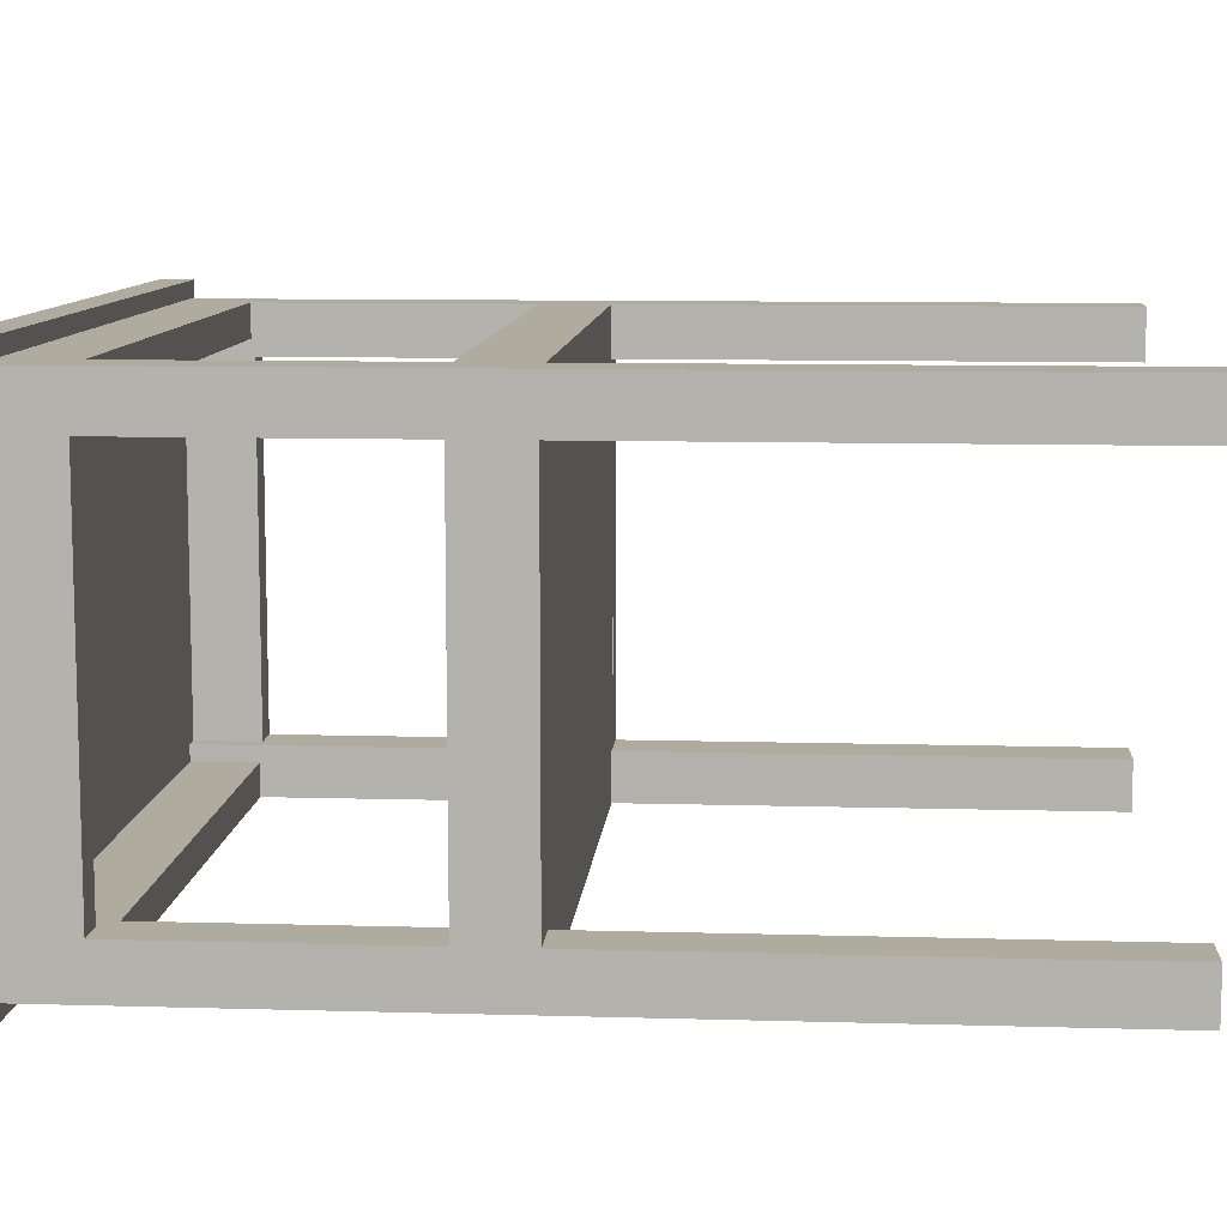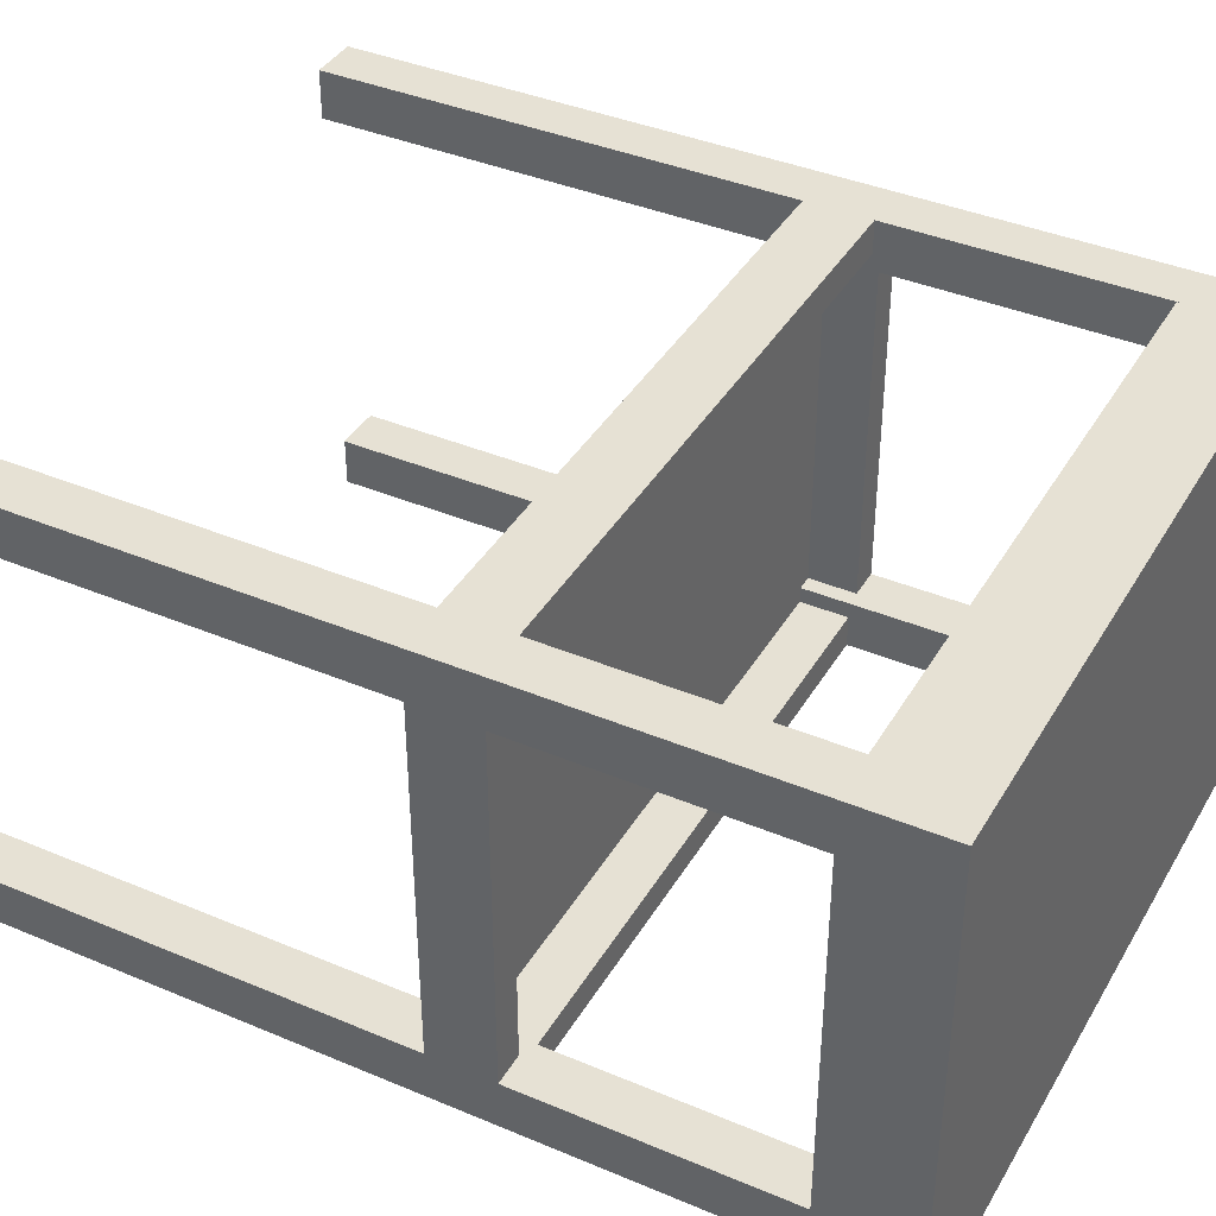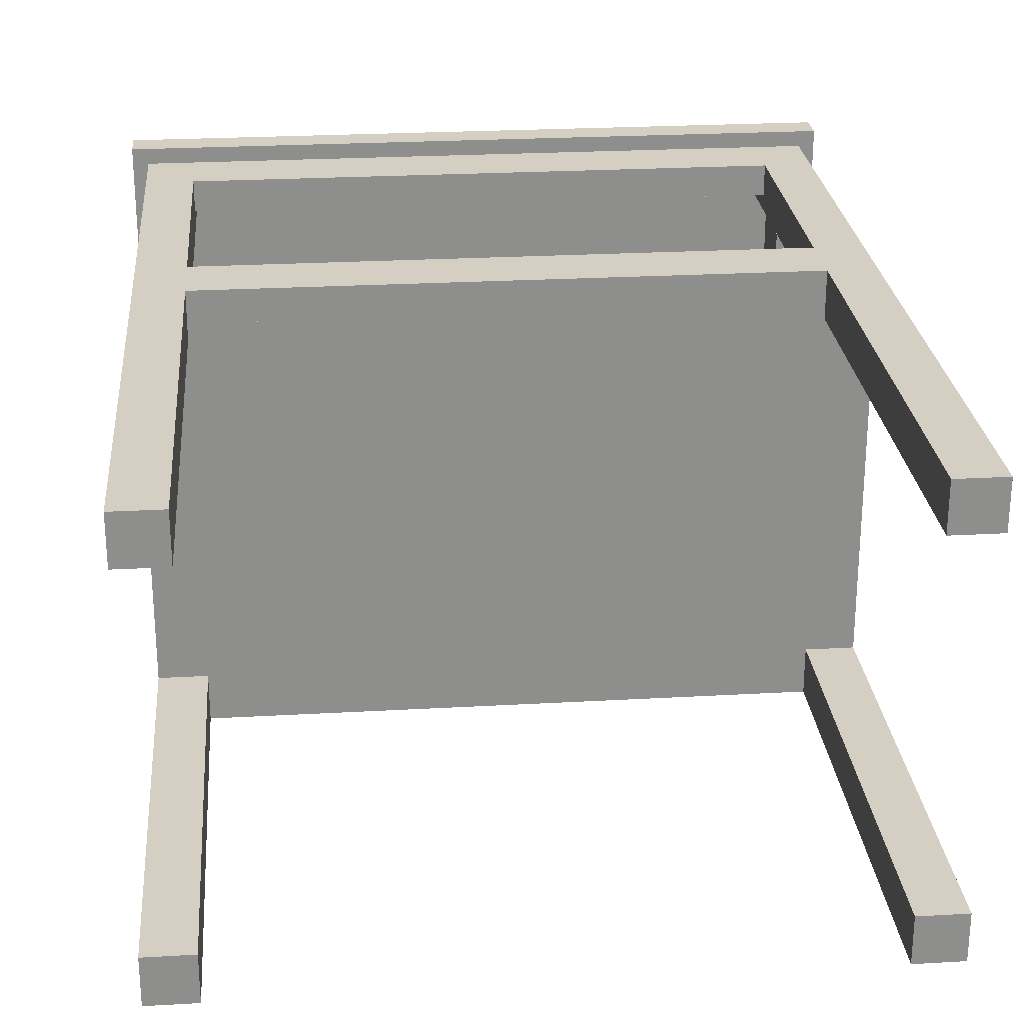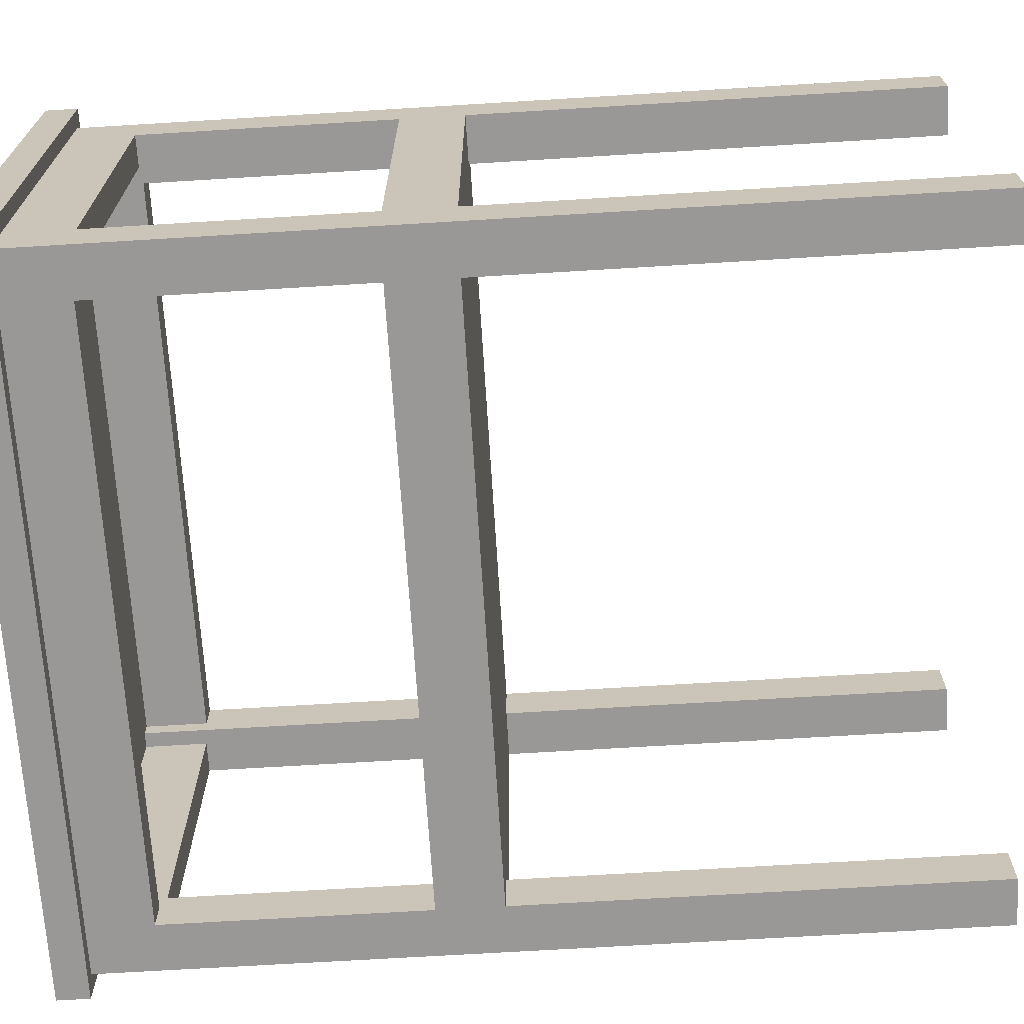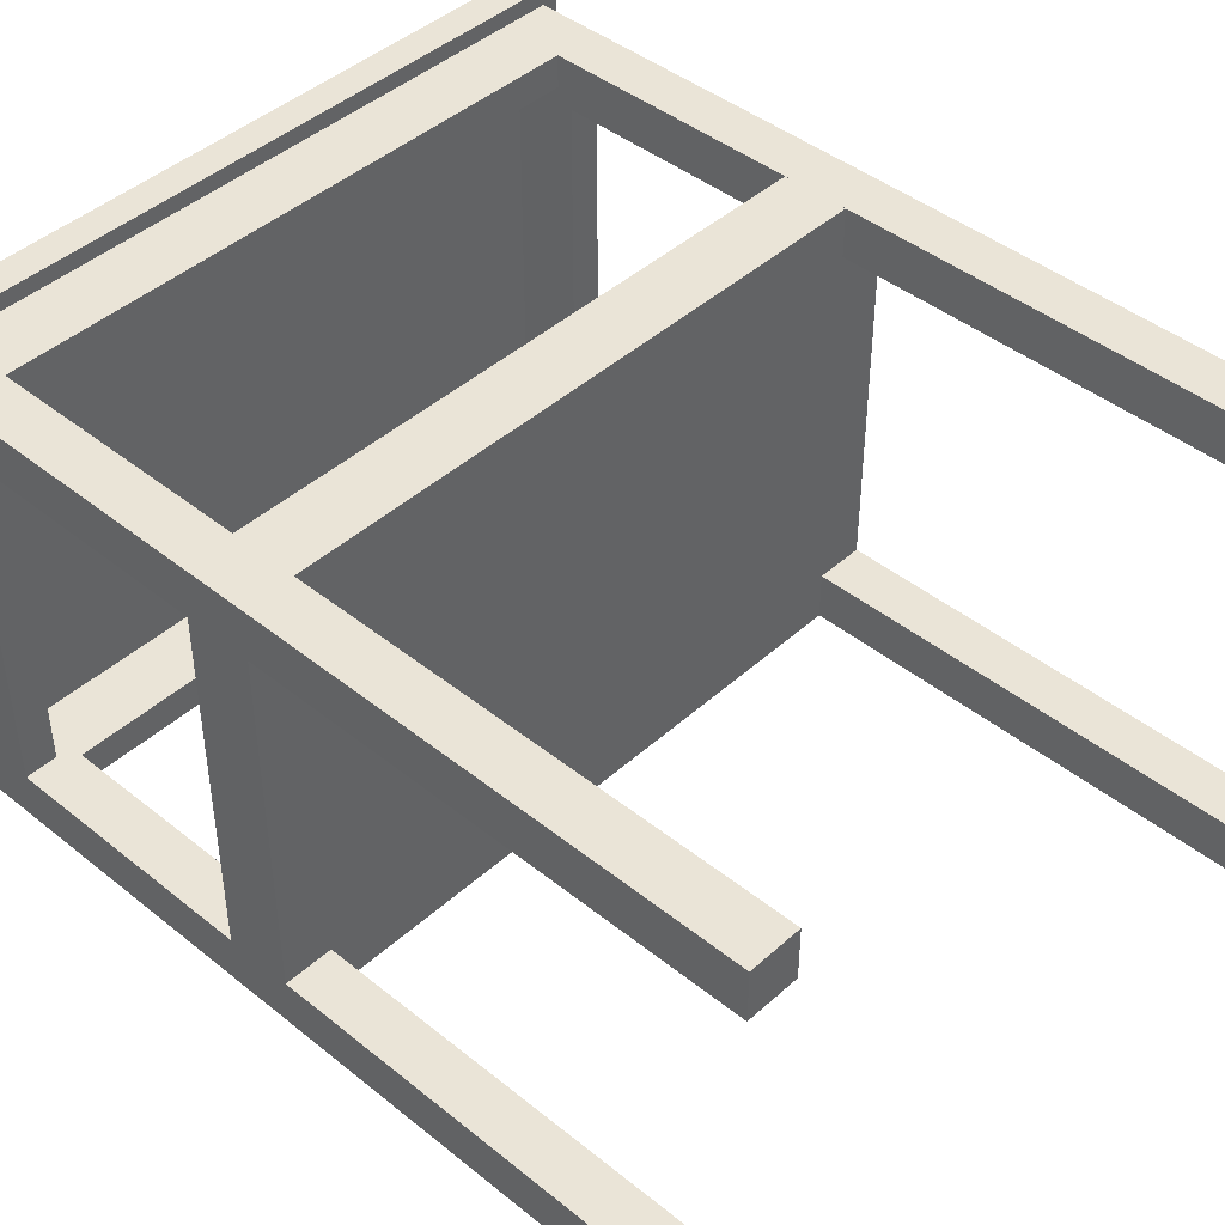
<metadata>
{"format":"obj","ext":"obj","renderer":"f3d","projection":"perspective","resolution":1024,"background":"white","views":[{"elev":9.7,"azim":-85.7,"up":"+Z"},{"elev":39.3,"azim":117.7,"up":"+Z"},{"elev":25.5,"azim":-5.2,"up":"+Z"},{"elev":-68.7,"azim":-86.5,"up":"+Z"},{"elev":43.6,"azim":-46.6,"up":"+Z"}]}
</metadata>
<code>
v -0.2398 -0.4671 -0.1815
v -0.2787 -0.4671 -0.1426
v -0.2787 -0.4671 -0.1815
v -0.2398 -0.4671 -0.1426
v -0.2787 0.22 -0.1815
v -0.2398 0.22 -0.1426
v -0.2787 0.22 -0.1426
v -0.2398 0.22 -0.1815
v 0.2787 -0.4671 0.1426
v 0.2398 -0.4671 0.1815
v 0.2398 -0.4671 0.1426
v 0.2787 -0.4671 0.1815
v 0.2398 0.22 0.1426
v 0.2787 0.22 0.1815
v 0.2398 0.22 0.1815
v 0.2787 0.22 0.1426
v 0.2917 0.22 -0.1945
v 0.2917 0.2459 0.1945
v 0.2917 0.22 0.1945
v 0.2917 0.2459 -0.1945
v -0.2917 0.22 0.1945
v -0.2917 0.2459 -0.1945
v -0.2917 0.2459 0.1945
v -0.2917 0.22 -0.1945
v -0.2398 -0.4671 0.1426
v -0.2787 -0.4671 0.1815
v -0.2787 -0.4671 0.1426
v -0.2398 -0.4671 0.1815
v -0.2787 0.22 0.1426
v -0.2398 0.22 0.1815
v -0.2787 0.22 0.1815
v -0.2398 0.22 0.1426
v 0.2787 -0.4671 -0.1815
v 0.2398 -0.4671 -0.1426
v 0.2398 -0.4671 -0.1815
v 0.2787 -0.4671 -0.1426
v 0.2398 0.22 -0.1815
v 0.2787 0.22 -0.1426
v 0.2398 0.22 -0.1426
v 0.2787 0.22 -0.1815
v 0.2398 0.22 0.1815
v -0.2398 0.22 0.1556
v -0.2398 0.22 0.1815
v 0.2398 0.22 0.1556
v -0.2398 0.1681 0.1815
v 0.2398 0.1681 0.1556
v -0.2398 0.1681 0.1556
v 0.2398 0.1681 0.1815
v 0.2398 0.22 -0.1556
v -0.2398 0.22 -0.1815
v -0.2398 0.22 -0.1556
v 0.2398 0.22 -0.1815
v -0.2398 0.1681 -0.1556
v 0.2398 0.1681 -0.1815
v -0.2398 0.1681 -0.1815
v 0.2398 0.1681 -0.1556
v 0.2787 0.22 -0.1426
v 0.2528 0.22 0.1426
v 0.2787 0.22 0.1426
v 0.2528 0.22 -0.1426
v 0.2787 0.1681 0.1426
v 0.2528 0.1681 -0.1426
v 0.2528 0.1681 0.1426
v 0.2787 0.1681 -0.1426
v -0.2528 0.22 -0.1426
v -0.2787 0.22 0.1426
v -0.2528 0.22 0.1426
v -0.2787 0.22 -0.1426
v -0.2528 0.1681 0.1426
v -0.2787 0.1681 -0.1426
v -0.2787 0.1681 0.1426
v -0.2528 0.1681 -0.1426
v 0.2398 -0.0393 -0.1556
v -0.2398 -0.0393 -0.1815
v -0.2398 -0.0393 -0.1556
v 0.2398 -0.0393 -0.1815
v -0.2398 -0.09115 -0.1556
v 0.2398 -0.09115 -0.1815
v -0.2398 -0.09115 -0.1815
v 0.2398 -0.09115 -0.1556
v 0.2398 -0.0393 0.1815
v -0.2398 -0.0393 0.1556
v -0.2398 -0.0393 0.1815
v 0.2398 -0.0393 0.1556
v -0.2398 -0.09115 0.1815
v 0.2398 -0.09115 0.1556
v -0.2398 -0.09115 0.1556
v 0.2398 -0.09115 0.1815
v -0.2528 -0.0393 -0.1426
v -0.2787 -0.0393 0.1426
v -0.2528 -0.0393 0.1426
v -0.2787 -0.0393 -0.1426
v -0.2528 -0.09115 0.1426
v -0.2787 -0.09115 -0.1426
v -0.2787 -0.09115 0.1426
v -0.2528 -0.09115 -0.1426
v 0.2787 -0.0393 -0.1426
v 0.2528 -0.0393 0.1426
v 0.2787 -0.0393 0.1426
v 0.2528 -0.0393 -0.1426
v 0.2787 -0.09115 0.1426
v 0.2528 -0.09115 -0.1426
v 0.2528 -0.09115 0.1426
v 0.2787 -0.09115 -0.1426
v 0.2528 -0.07819 0.1426
v 0.2398 -0.07819 -0.1426
v 0.2398 -0.07819 0.1426
v 0.2528 -0.07819 -0.1426
v 0.2398 -0.07819 -0.1556
v 0.2398 -0.09115 0.1426
v 0.2528 -0.09115 -0.1426
v 0.2398 -0.07819 0.1556
v 0.2398 -0.09115 -0.1556
v 0.2528 -0.09115 0.1426
v 0.2398 -0.09115 -0.1426
v -0.2398 -0.07819 -0.1556
v 0.2398 -0.09115 0.1556
v -0.2398 -0.07819 -0.1426
v -0.2398 -0.09115 -0.1556
v -0.2398 -0.09115 0.1556
v -0.2398 -0.07819 0.1426
v -0.2398 -0.09115 -0.1426
v -0.2398 -0.07819 0.1556
v -0.2528 -0.07819 -0.1426
v -0.2398 -0.09115 0.1426
v -0.2528 -0.07819 0.1426
v -0.2528 -0.09115 -0.1426
v -0.2528 -0.09115 0.1426
g mesh1_mesh1-geometry
f 1 2 3
f 2 1 4
f 3 2 1
f 4 1 2
f 2 5 3
f 3 5 2
f 5 1 3
f 3 1 5
f 1 6 4
f 4 6 1
f 6 2 4
f 4 2 6
f 5 2 7
f 7 2 5
f 1 5 8
f 8 5 1
f 6 1 8
f 8 1 6
f 2 6 7
f 7 6 2
f 6 5 7
f 7 5 6
f 5 6 8
f 8 6 5
g mesh2_mesh2-geometry
l 3 5
l 1 3
l 3 2
l 8 5
l 5 7
l 1 8
l 4 1
l 2 7
l 2 4
l 6 8
l 7 6
l 4 6
g mesh1_mesh1-geometry
f 9 10 11
f 10 9 12
f 11 10 9
f 12 9 10
f 10 13 11
f 11 13 10
f 13 9 11
f 11 9 13
f 9 14 12
f 12 14 9
f 14 10 12
f 12 10 14
f 13 10 15
f 15 10 13
f 9 13 16
f 16 13 9
f 14 9 16
f 16 9 14
f 10 14 15
f 15 14 10
f 14 13 15
f 15 13 14
f 13 14 16
f 16 14 13
g mesh2_mesh2-geometry
l 11 13
l 9 11
l 11 10
l 16 13
l 13 15
l 9 16
l 12 9
l 10 15
l 10 12
l 14 16
l 15 14
l 12 14
g mesh3_mesh3-geometry
f 17 18 19
f 18 17 20
f 19 18 17
f 20 17 18
f 18 21 19
f 19 21 18
f 21 17 19
f 19 17 21
f 17 22 20
f 20 22 17
f 22 18 20
f 20 18 22
f 21 18 23
f 23 18 21
f 17 21 24
f 24 21 17
f 22 17 24
f 24 17 22
f 18 22 23
f 23 22 18
f 22 21 23
f 23 21 22
f 21 22 24
f 24 22 21
g mesh4_mesh4-geometry
l 17 19
l 17 20
l 24 17
l 19 18
l 19 21
l 20 18
l 22 20
l 21 24
l 24 22
l 18 23
l 21 23
l 23 22
g mesh1_mesh1-geometry
f 25 26 27
f 26 25 28
f 27 26 25
f 28 25 26
f 26 29 27
f 27 29 26
f 29 25 27
f 27 25 29
f 25 30 28
f 28 30 25
f 30 26 28
f 28 26 30
f 29 26 31
f 31 26 29
f 25 29 32
f 32 29 25
f 30 25 32
f 32 25 30
f 26 30 31
f 31 30 26
f 30 29 31
f 31 29 30
f 29 30 32
f 32 30 29
g mesh2_mesh2-geometry
l 27 29
l 25 27
l 27 26
l 32 29
l 29 31
l 25 32
l 28 25
l 26 31
l 26 28
l 30 32
l 31 30
l 28 30
g mesh1_mesh1-geometry
f 33 34 35
f 34 33 36
f 35 34 33
f 36 33 34
f 34 37 35
f 35 37 34
f 37 33 35
f 35 33 37
f 33 38 36
f 36 38 33
f 38 34 36
f 36 34 38
f 37 34 39
f 39 34 37
f 33 37 40
f 40 37 33
f 38 33 40
f 40 33 38
f 34 38 39
f 39 38 34
f 38 37 39
f 39 37 38
f 37 38 40
f 40 38 37
g mesh2_mesh2-geometry
l 35 37
l 33 35
l 35 34
l 40 37
l 37 39
l 33 40
l 36 33
l 34 39
l 34 36
l 38 40
l 39 38
l 36 38
g mesh5_mesh5-geometry
f 41 42 43
f 42 41 44
f 43 42 41
f 44 41 42
f 42 45 43
f 43 45 42
f 45 41 43
f 43 41 45
f 41 46 44
f 44 46 41
f 46 42 44
f 44 42 46
f 45 42 47
f 47 42 45
f 41 45 48
f 48 45 41
f 46 41 48
f 48 41 46
f 42 46 47
f 47 46 42
f 46 45 47
f 47 45 46
f 45 46 48
f 48 46 45
g mesh6_mesh6-geometry
l 44 46
l 41 44
l 44 42
l 48 46
l 46 47
l 41 48
l 43 41
l 42 47
l 42 43
l 45 48
l 47 45
l 43 45
g mesh5_mesh5-geometry
f 49 50 51
f 50 49 52
f 51 50 49
f 52 49 50
f 50 53 51
f 51 53 50
f 53 49 51
f 51 49 53
f 49 54 52
f 52 54 49
f 54 50 52
f 52 50 54
f 53 50 55
f 55 50 53
f 49 53 56
f 56 53 49
f 54 49 56
f 56 49 54
f 50 54 55
f 55 54 50
f 54 53 55
f 55 53 54
f 53 54 56
f 56 54 53
g mesh6_mesh6-geometry
l 52 54
l 49 52
l 52 50
l 56 54
l 54 55
l 49 56
l 51 49
l 50 55
l 50 51
l 53 56
l 55 53
l 51 53
g mesh5_mesh5-geometry
f 57 58 59
f 58 57 60
f 59 58 57
f 60 57 58
f 58 61 59
f 59 61 58
f 61 57 59
f 59 57 61
f 57 62 60
f 60 62 57
f 62 58 60
f 60 58 62
f 61 58 63
f 63 58 61
f 57 61 64
f 64 61 57
f 62 57 64
f 64 57 62
f 58 62 63
f 63 62 58
f 62 61 63
f 63 61 62
f 61 62 64
f 64 62 61
g mesh6_mesh6-geometry
l 60 62
l 57 60
l 60 58
l 64 62
l 62 63
l 57 64
l 59 57
l 58 63
l 58 59
l 61 64
l 63 61
l 59 61
g mesh5_mesh5-geometry
f 65 66 67
f 66 65 68
f 67 66 65
f 68 65 66
f 66 69 67
f 67 69 66
f 69 65 67
f 67 65 69
f 65 70 68
f 68 70 65
f 70 66 68
f 68 66 70
f 69 66 71
f 71 66 69
f 65 69 72
f 72 69 65
f 70 65 72
f 72 65 70
f 66 70 71
f 71 70 66
f 70 69 71
f 71 69 70
f 69 70 72
f 72 70 69
g mesh6_mesh6-geometry
l 68 70
l 65 68
l 68 66
l 72 70
l 70 71
l 65 72
l 67 65
l 66 71
l 66 67
l 69 72
l 71 69
l 67 69
g mesh5_mesh5-geometry
f 73 74 75
f 74 73 76
f 75 74 73
f 76 73 74
f 74 77 75
f 75 77 74
f 77 73 75
f 75 73 77
f 73 78 76
f 76 78 73
f 78 74 76
f 76 74 78
f 77 74 79
f 79 74 77
f 73 77 80
f 80 77 73
f 78 73 80
f 80 73 78
f 74 78 79
f 79 78 74
f 78 77 79
f 79 77 78
f 77 78 80
f 80 78 77
g mesh6_mesh6-geometry
l 76 78
l 73 76
l 76 74
l 80 78
l 78 79
l 73 80
l 75 73
l 74 79
l 74 75
l 77 80
l 79 77
l 75 77
g mesh5_mesh5-geometry
f 81 82 83
f 82 81 84
f 83 82 81
f 84 81 82
f 82 85 83
f 83 85 82
f 85 81 83
f 83 81 85
f 81 86 84
f 84 86 81
f 86 82 84
f 84 82 86
f 85 82 87
f 87 82 85
f 81 85 88
f 88 85 81
f 86 81 88
f 88 81 86
f 82 86 87
f 87 86 82
f 86 85 87
f 87 85 86
f 85 86 88
f 88 86 85
g mesh6_mesh6-geometry
l 84 86
l 81 84
l 84 82
l 88 86
l 86 87
l 81 88
l 83 81
l 82 87
l 82 83
l 85 88
l 87 85
l 83 85
g mesh5_mesh5-geometry
f 89 90 91
f 90 89 92
f 91 90 89
f 92 89 90
f 90 93 91
f 91 93 90
f 93 89 91
f 91 89 93
f 89 94 92
f 92 94 89
f 94 90 92
f 92 90 94
f 93 90 95
f 95 90 93
f 89 93 96
f 96 93 89
f 94 89 96
f 96 89 94
f 90 94 95
f 95 94 90
f 94 93 95
f 95 93 94
f 93 94 96
f 96 94 93
g mesh6_mesh6-geometry
l 92 94
l 89 92
l 92 90
l 96 94
l 94 95
l 89 96
l 91 89
l 90 95
l 90 91
l 93 96
l 95 93
l 91 93
g mesh5_mesh5-geometry
f 97 98 99
f 98 97 100
f 99 98 97
f 100 97 98
f 98 101 99
f 99 101 98
f 101 97 99
f 99 97 101
f 97 102 100
f 100 102 97
f 102 98 100
f 100 98 102
f 101 98 103
f 103 98 101
f 97 101 104
f 104 101 97
f 102 97 104
f 104 97 102
f 98 102 103
f 103 102 98
f 102 101 103
f 103 101 102
f 101 102 104
f 104 102 101
g mesh6_mesh6-geometry
l 100 102
l 97 100
l 100 98
l 104 102
l 102 103
l 97 104
l 99 97
l 98 103
l 98 99
l 101 104
l 103 101
l 99 101
g mesh7_mesh7-geometry
f 105 106 107
f 106 105 108
f 107 106 105
f 108 105 106
f 109 107 106
f 106 107 109
f 110 105 107
f 107 105 110
f 105 111 108
f 108 111 105
f 111 106 108
f 108 106 111
f 109 112 107
f 107 112 109
f 106 113 109
f 109 113 106
f 105 110 114
f 114 110 105
f 112 110 107
f 107 110 112
f 111 105 114
f 114 105 111
f 106 111 115
f 115 111 106
f 116 112 109
f 109 112 116
f 113 106 115
f 115 106 113
f 113 116 109
f 109 116 113
f 110 111 114
f 114 111 110
f 110 112 117
f 117 112 110
f 111 110 115
f 115 110 111
f 118 112 116
f 116 112 118
f 117 113 115
f 115 113 117
f 116 113 119
f 119 113 116
f 112 120 117
f 117 120 112
f 117 115 110
f 110 115 117
f 121 112 118
f 118 112 121
f 116 122 118
f 118 122 116
f 120 113 117
f 117 113 120
f 113 122 119
f 119 122 113
f 122 116 119
f 119 116 122
f 120 112 123
f 123 112 120
f 112 121 123
f 123 121 112
f 124 121 118
f 118 121 124
f 122 124 118
f 118 124 122
f 125 113 120
f 120 113 125
f 122 113 125
f 125 113 122
f 121 120 123
f 123 120 121
f 121 124 126
f 126 124 121
f 124 122 127
f 127 122 124
f 120 121 125
f 125 121 120
f 128 122 125
f 125 122 128
f 124 128 126
f 126 128 124
f 128 121 126
f 126 121 128
f 122 128 127
f 127 128 122
f 128 124 127
f 127 124 128
f 121 128 125
f 125 128 121
g mesh8_mesh8-geometry
l 115 111
l 115 106
l 113 115
l 111 114
l 111 108
l 106 108
l 109 106
l 113 109
l 119 113
l 114 110
l 114 105
l 108 105
l 116 109
l 119 116
l 122 119
l 110 117
l 110 107
l 105 107
l 118 116
l 127 122
l 122 118
l 117 120
l 117 112
l 107 112
l 124 118
l 127 124
l 128 127
l 120 123
l 120 125
l 112 123
l 126 124
l 125 128
l 128 126
l 123 121
l 125 121
l 121 126

</code>
